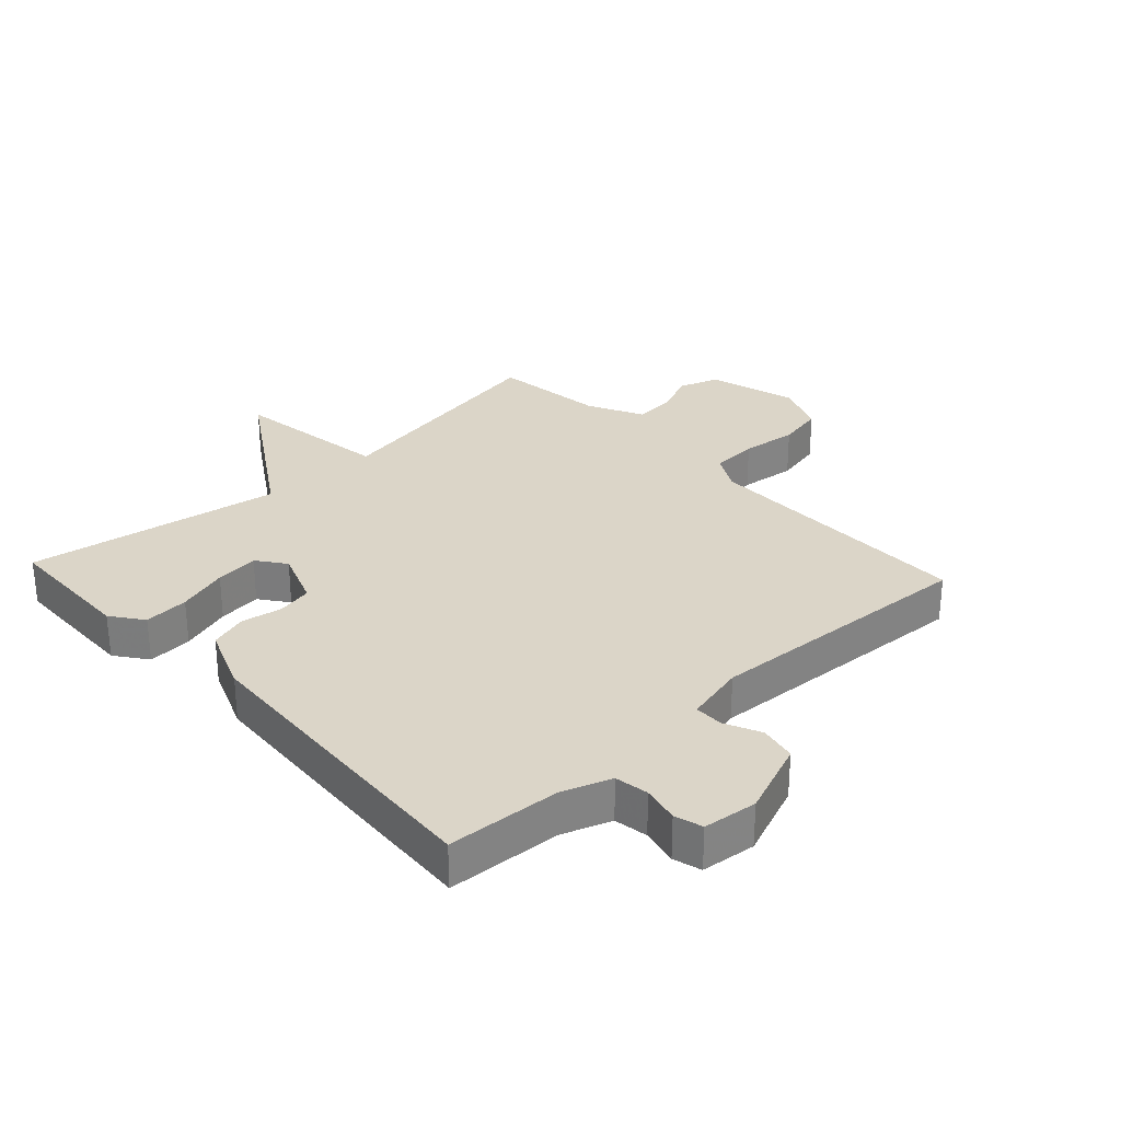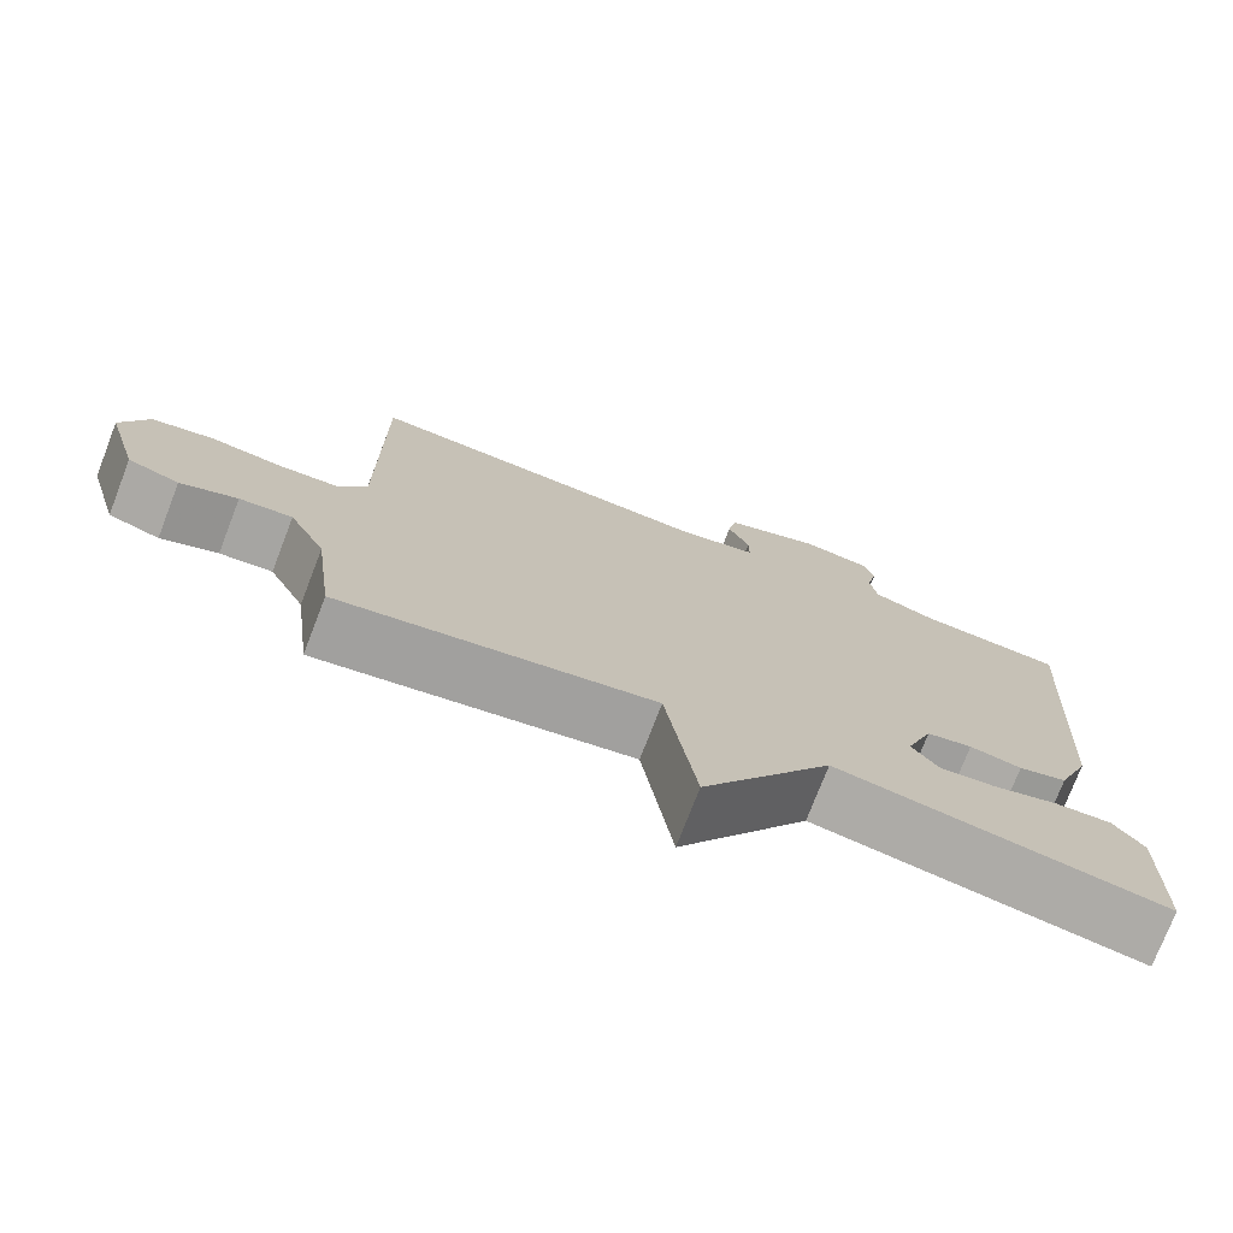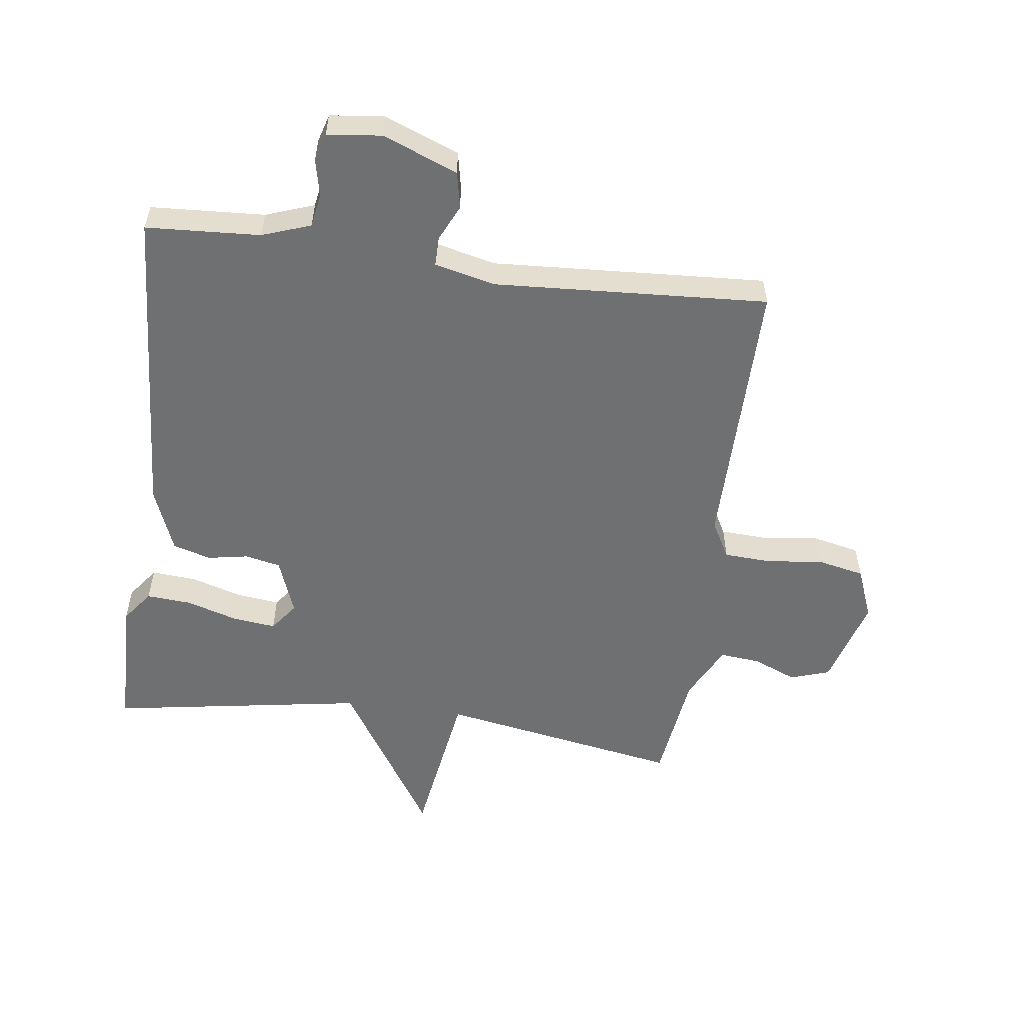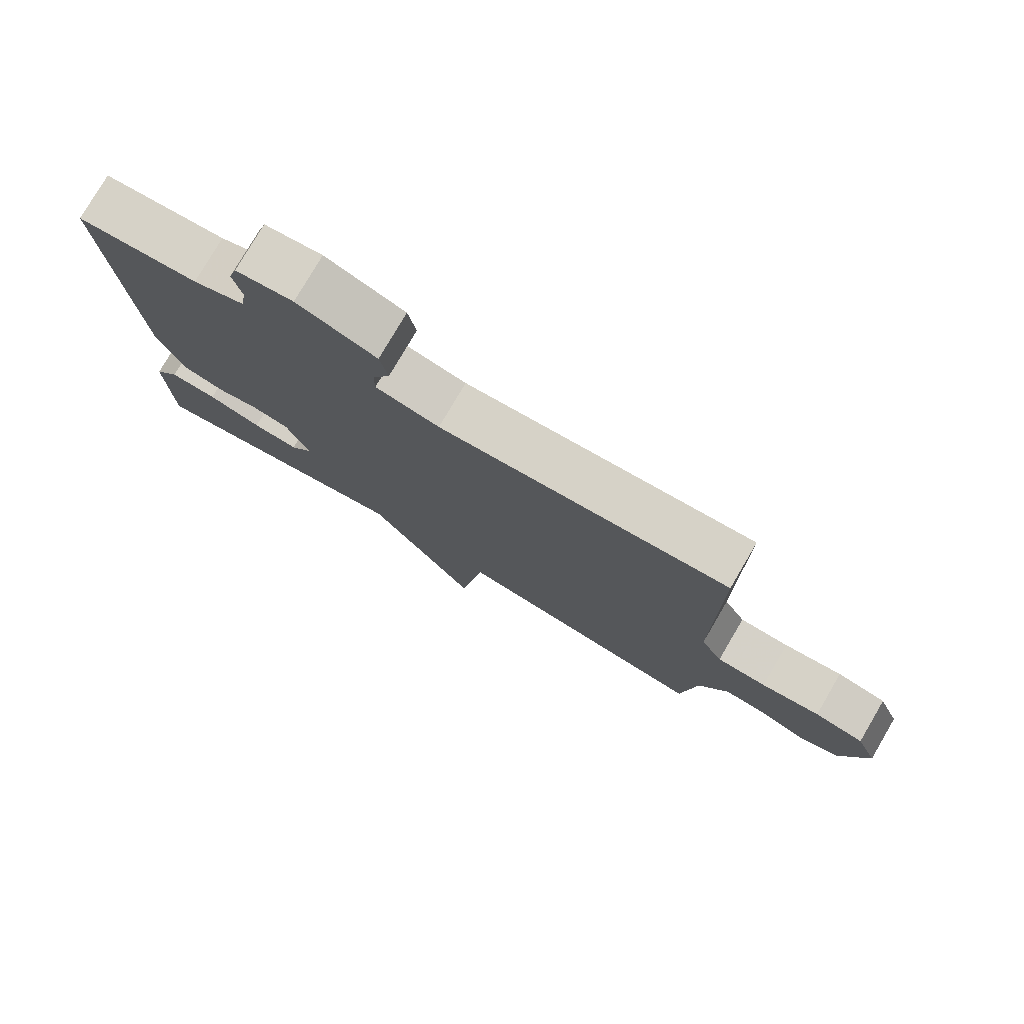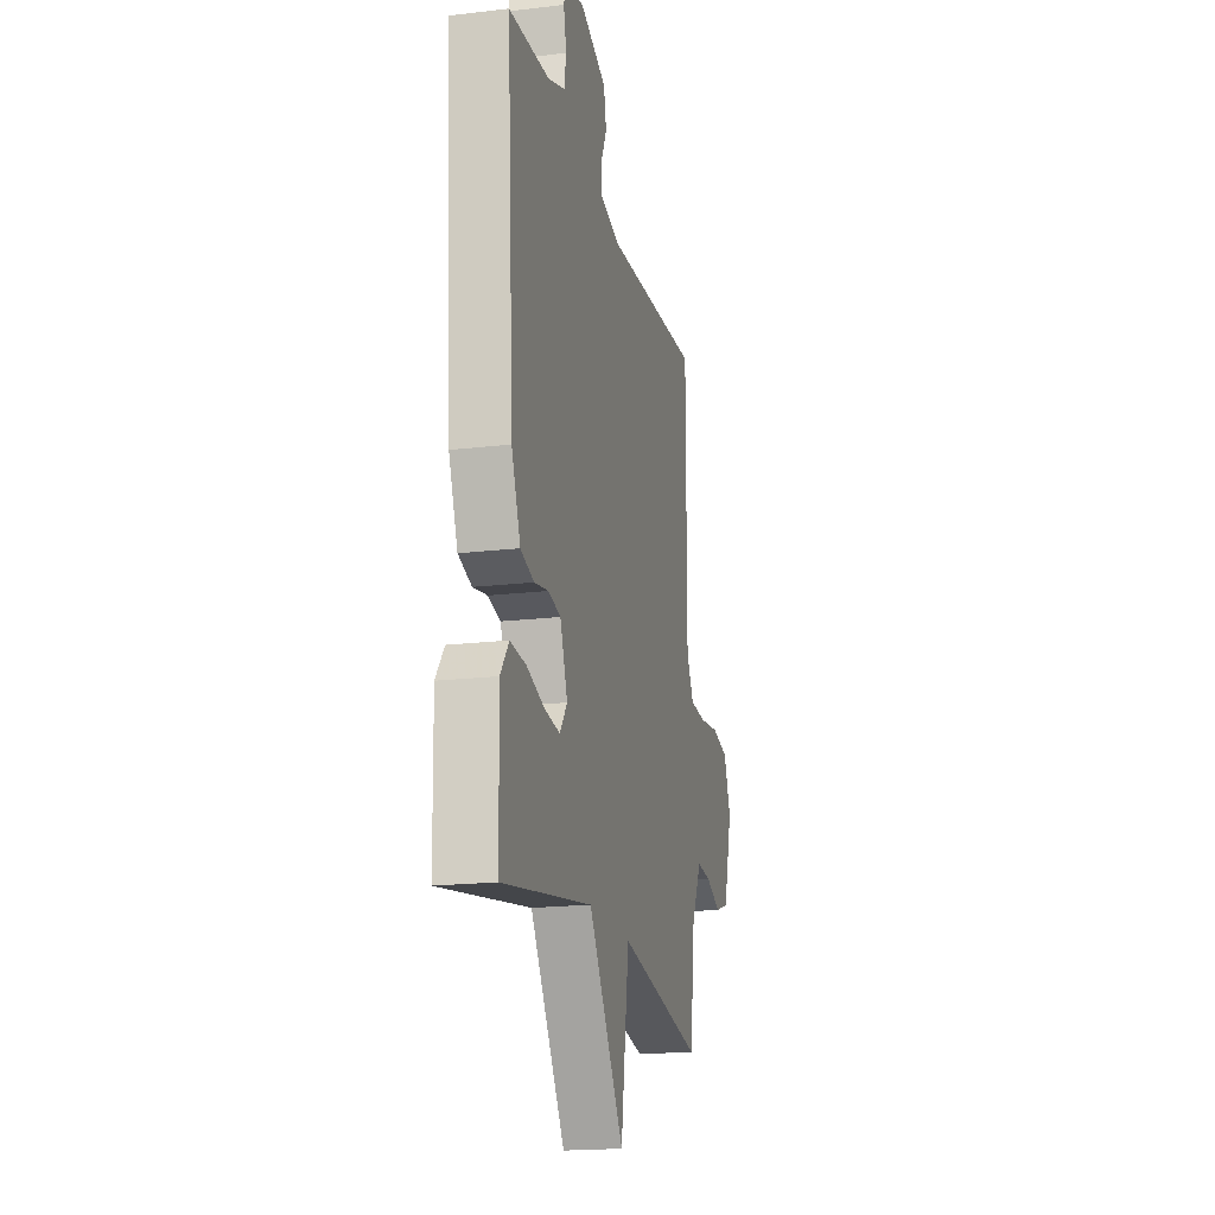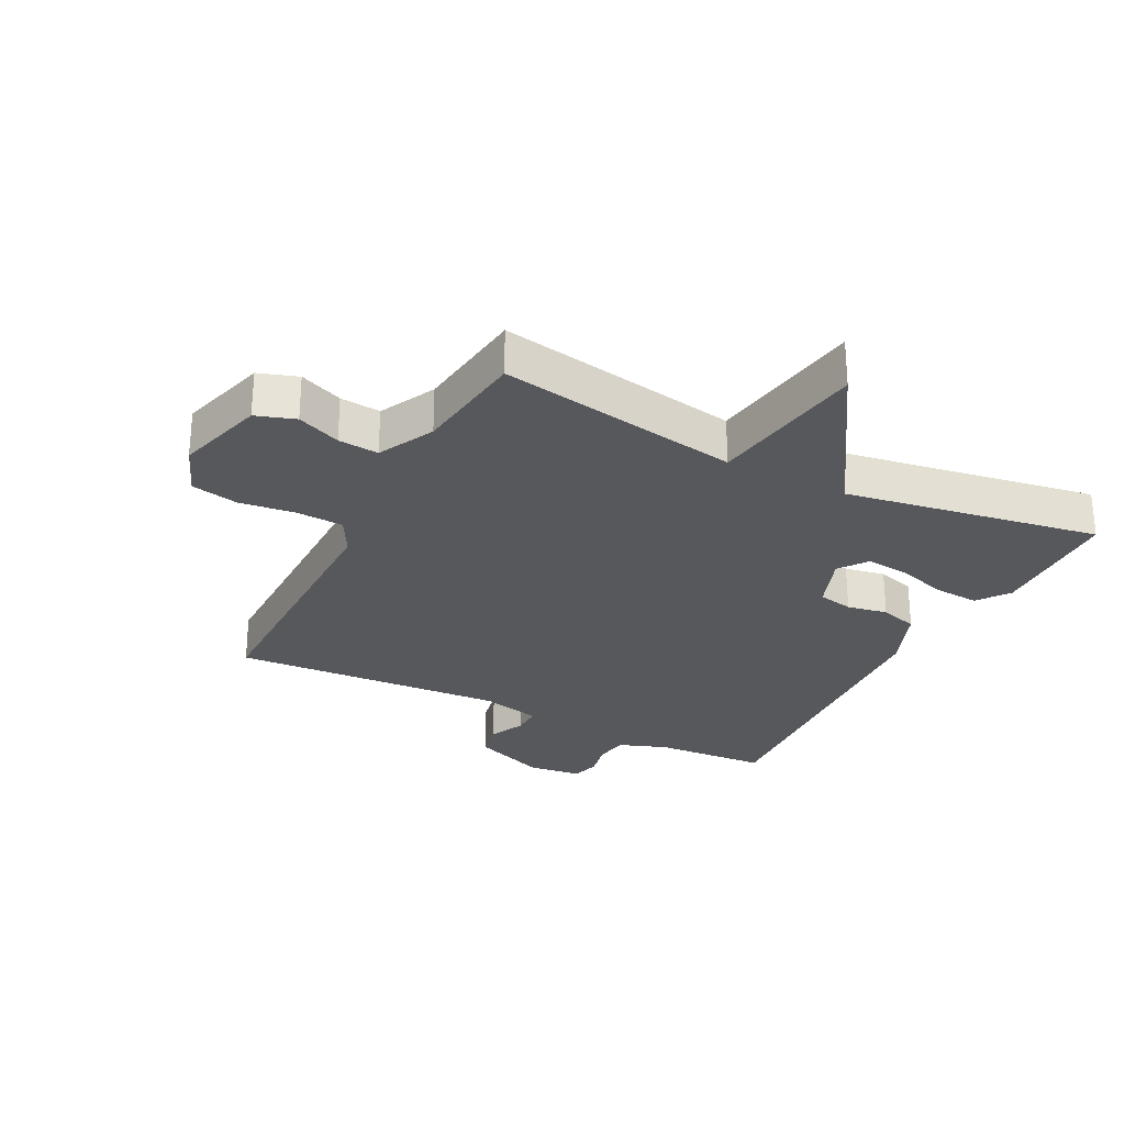
<metadata>
{"format":"obj","ext":"obj","renderer":"f3d","projection":"perspective","resolution":1024,"background":"white","views":[{"elev":29.6,"azim":-42.8,"up":"+Y"},{"elev":-75.1,"azim":158.9,"up":"+Z"},{"elev":-54.9,"azim":-7.7,"up":"+Y"},{"elev":77.9,"azim":30.3,"up":"+Z"},{"elev":-18.7,"azim":-77.2,"up":"+Z"},{"elev":-27.8,"azim":152.9,"up":"+Y"}]}
</metadata>
<code>
v 0.5 0.07 0.5
v 0.499 0.07 0.054
v 0.532 0.07 -0.006
v 0.608 0.07 -0.01
v 0.698 0.07 0.001
v 0.774 0.07 -0.015
v 0.807 0.07 -0.098
v 0.766 0.07 -0.242
v 0.703 0.07 -0.263
v 0.633 0.07 -0.234
v 0.568 0.07 -0.228
v 0.523 0.07 -0.318
v 0.5 0.07 -0.5
v 0.11 0.07 -0.432
v 0.072 0.07 -0.687
v -0.09 0.07 -0.432
v -0.5 0.07 -0.5
v -0.505 0.07 -0.284
v -0.467 0.07 -0.233
v -0.395 0.07 -0.238
v -0.313 0.07 -0.263
v -0.243 0.07 -0.271
v -0.209 0.07 -0.225
v -0.243 0.07 -0.134
v -0.3 0.07 -0.122
v -0.365 0.07 -0.134
v -0.426 0.07 -0.116
v -0.467 0.07 -0.012
v -0.5 0.07 0.5
v -0.317 0.07 0.511
v -0.239 0.07 0.539
v -0.23 0.07 0.593
v -0.243 0.07 0.652
v -0.23 0.07 0.697
v -0.143 0.07 0.707
v -0.023 0.07 0.66
v -0.011 0.07 0.601
v -0.038 0.07 0.543
v -0.038 0.07 0.496
v 0.059 0.07 0.473
v 0.5 0 0.5
v 0.499 0 0.054
v 0.532 0 -0.006
v 0.608 0 -0.01
v 0.698 0 0.001
v 0.774 0 -0.015
v 0.807 0 -0.098
v 0.766 0 -0.242
v 0.703 0 -0.263
v 0.633 0 -0.234
v 0.568 0 -0.228
v 0.523 0 -0.318
v 0.5 0 -0.5
v 0.11 0 -0.432
v 0.072 0 -0.687
v -0.09 0 -0.432
v -0.5 0 -0.5
v -0.505 0 -0.284
v -0.467 0 -0.233
v -0.395 0 -0.238
v -0.313 0 -0.263
v -0.243 0 -0.271
v -0.209 0 -0.225
v -0.243 0 -0.134
v -0.3 0 -0.122
v -0.365 0 -0.134
v -0.426 0 -0.116
v -0.467 0 -0.012
v -0.5 0 0.5
v -0.317 0 0.511
v -0.239 0 0.539
v -0.23 0 0.593
v -0.243 0 0.652
v -0.23 0 0.697
v -0.143 0 0.707
v -0.023 0 0.66
v -0.011 0 0.601
v -0.038 0 0.543
v -0.038 0 0.496
v 0.059 0 0.473
f 36 37 38
f 35 36 38
f 34 35 38
f 33 34 38
f 32 33 38
f 31 32 38 39
f 30 31 39 40
f 29 30 40
f 28 29 40
f 27 28 40
f 26 27 40
f 25 26 40
f 19 20 21
f 18 19 21
f 17 18 21
f 16 17 21
f 16 21 22
f 14 15 16
f 14 16 22 23
f 14 23 24
f 13 14 24
f 12 13 24
f 8 9 10
f 7 8 10
f 6 7 10
f 5 6 10
f 4 5 10
f 3 4 10 11
f 11 12 24
f 3 11 24
f 2 3 24
f 24 25 40
f 2 24 40
f 1 2 40
f 78 77 76
f 78 76 75
f 78 75 74
f 78 74 73
f 78 73 72
f 79 78 72 71
f 80 79 71 70
f 80 70 69
f 80 69 68
f 80 68 67
f 80 67 66
f 80 66 65
f 61 60 59
f 61 59 58
f 61 58 57
f 61 57 56
f 62 61 56
f 56 55 54
f 63 62 56 54
f 64 63 54
f 64 54 53
f 64 53 52
f 50 49 48
f 50 48 47
f 50 47 46
f 50 46 45
f 50 45 44
f 51 50 44 43
f 64 52 51
f 64 51 43
f 64 43 42
f 80 65 64
f 80 64 42
f 80 42 41
f 1 41 42 2
f 2 42 43 3
f 3 43 44 4
f 4 44 45 5
f 5 45 46 6
f 6 46 47 7
f 7 47 48 8
f 8 48 49 9
f 9 49 50 10
f 10 50 51 11
f 11 51 52 12
f 12 52 53 13
f 13 53 54 14
f 14 54 55 15
f 15 55 56 16
f 16 56 57 17
f 17 57 58 18
f 18 58 59 19
f 19 59 60 20
f 20 60 61 21
f 21 61 62 22
f 22 62 63 23
f 23 63 64 24
f 24 64 65 25
f 25 65 66 26
f 26 66 67 27
f 27 67 68 28
f 28 68 69 29
f 29 69 70 30
f 30 70 71 31
f 31 71 72 32
f 32 72 73 33
f 33 73 74 34
f 34 74 75 35
f 35 75 76 36
f 36 76 77 37
f 37 77 78 38
f 38 78 79 39
f 39 79 80 40
f 40 80 41 1

</code>
